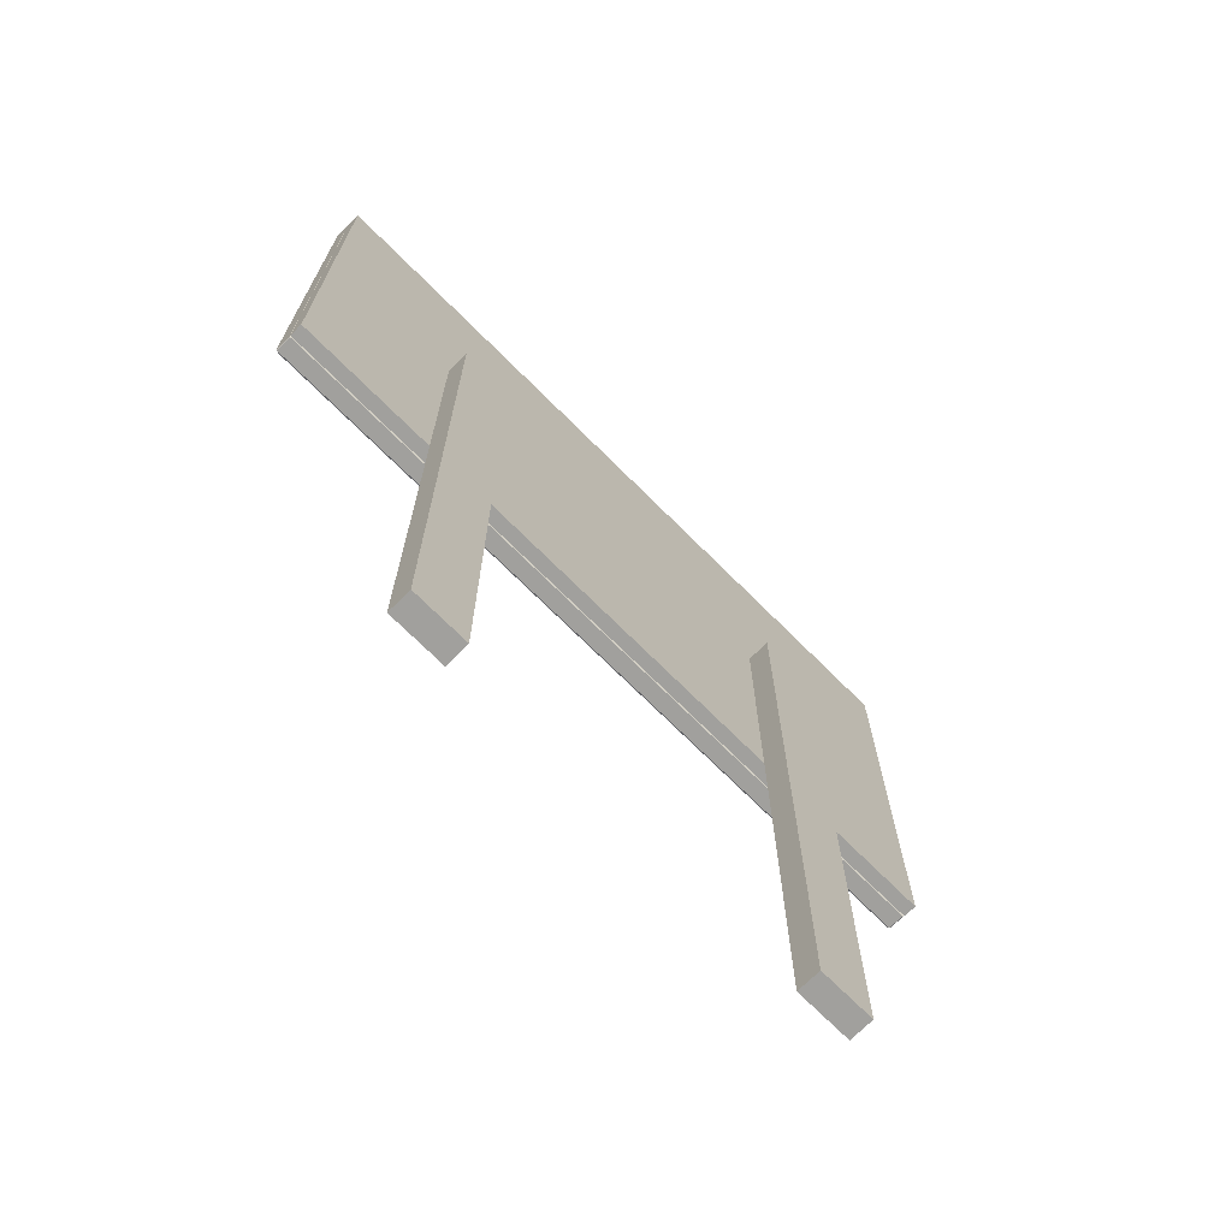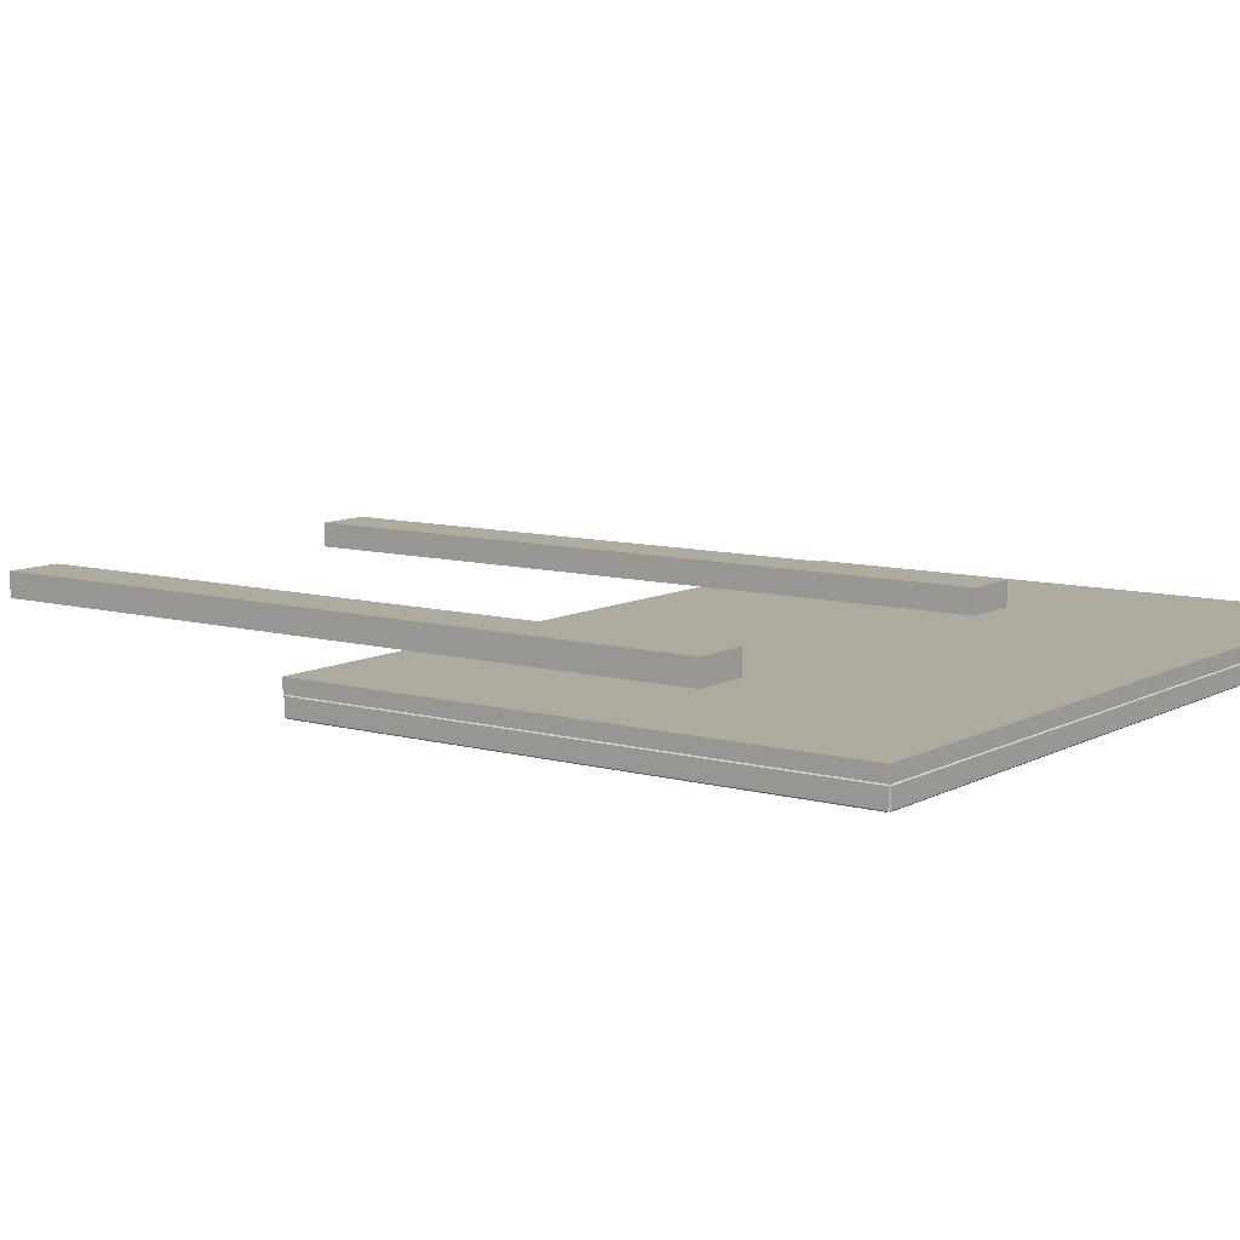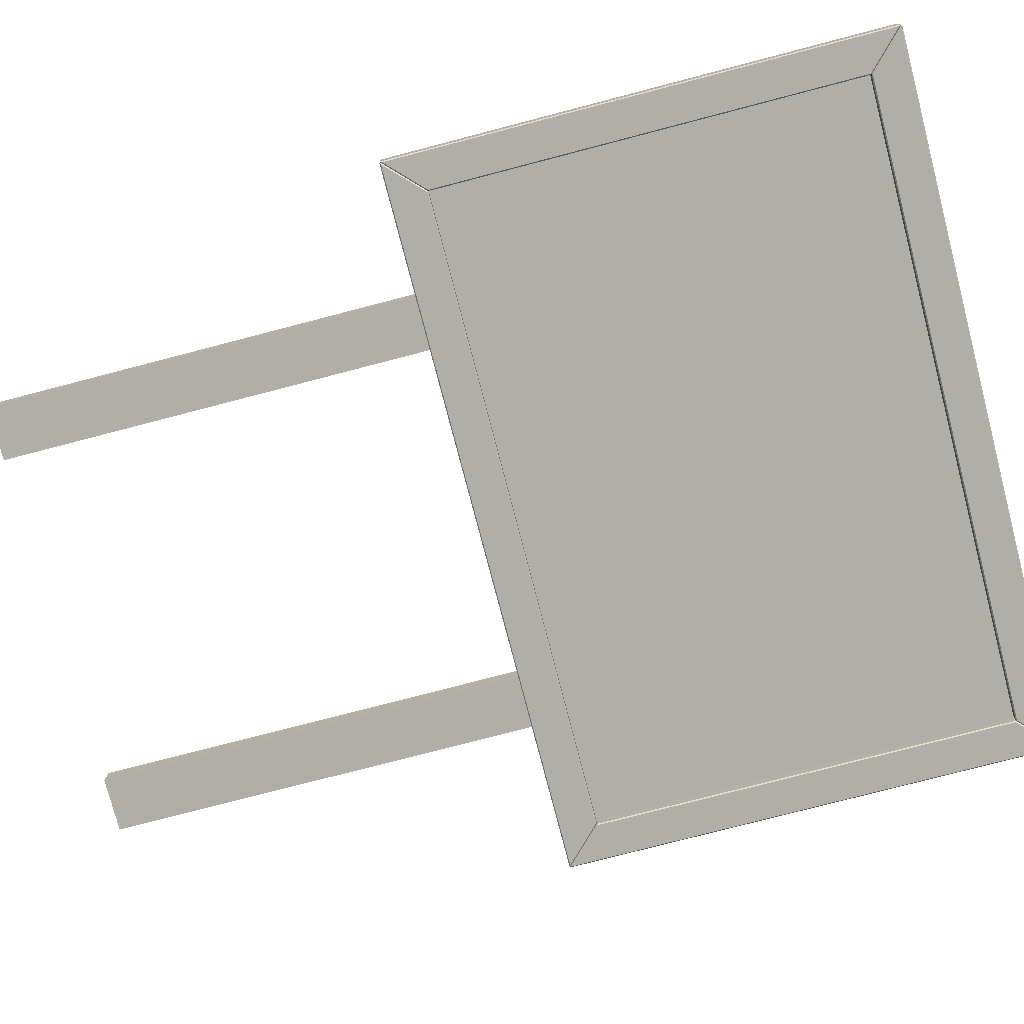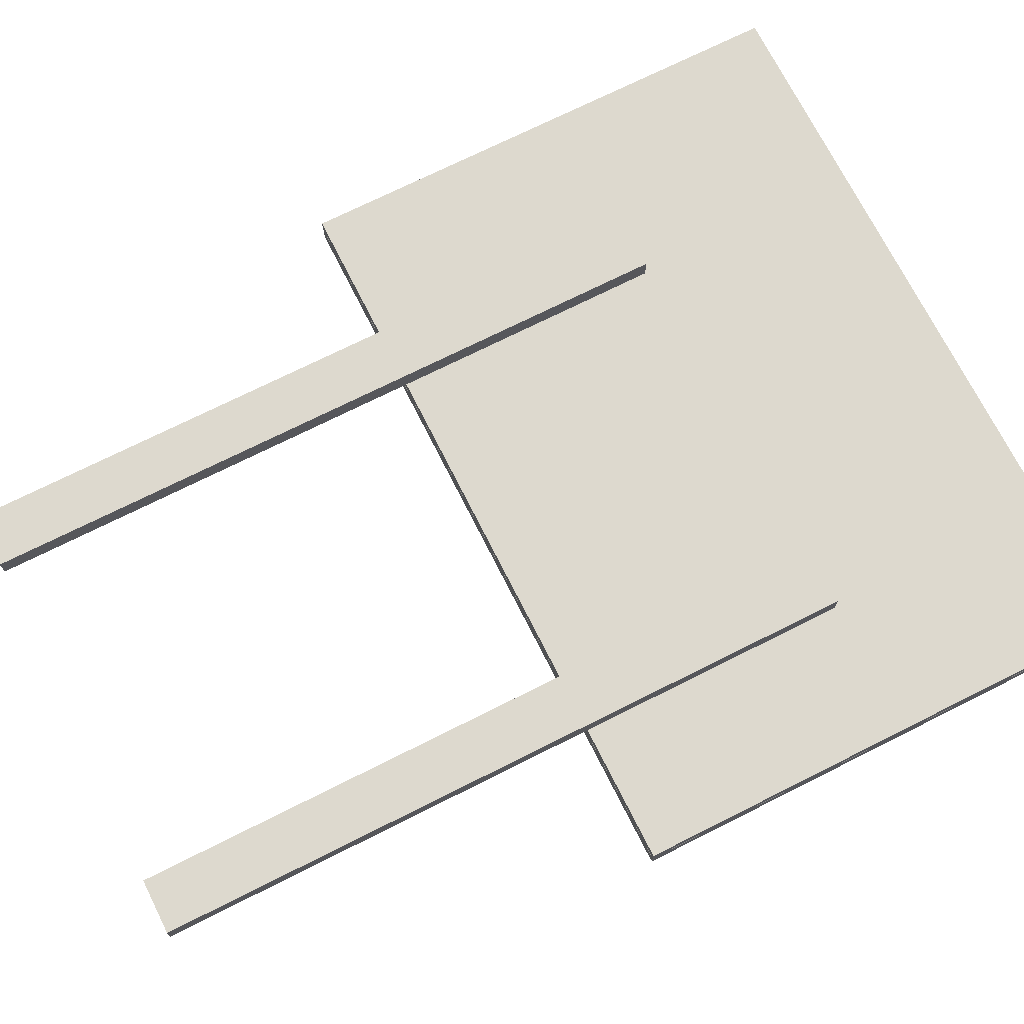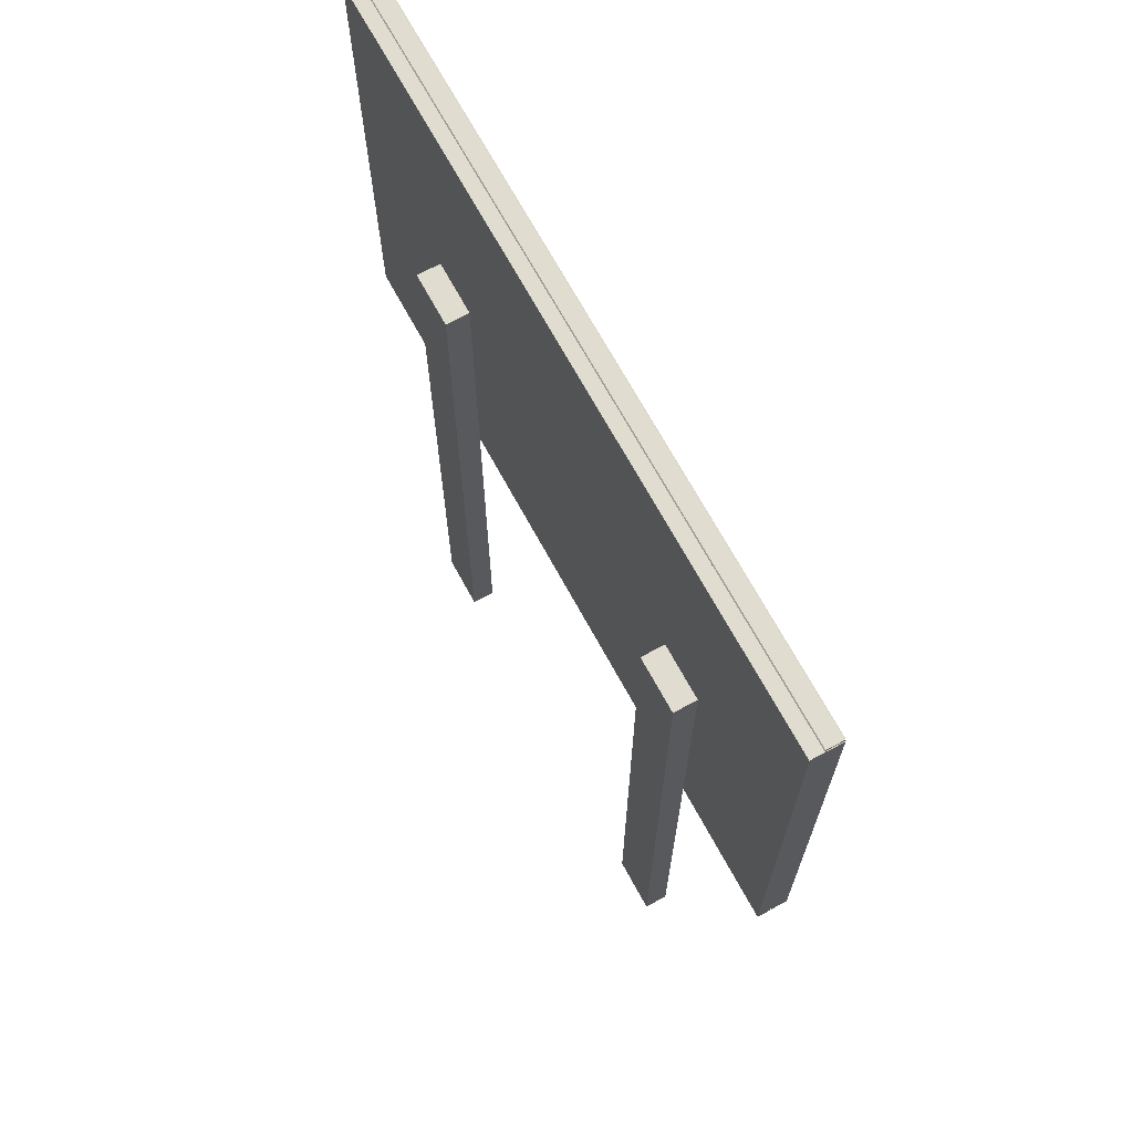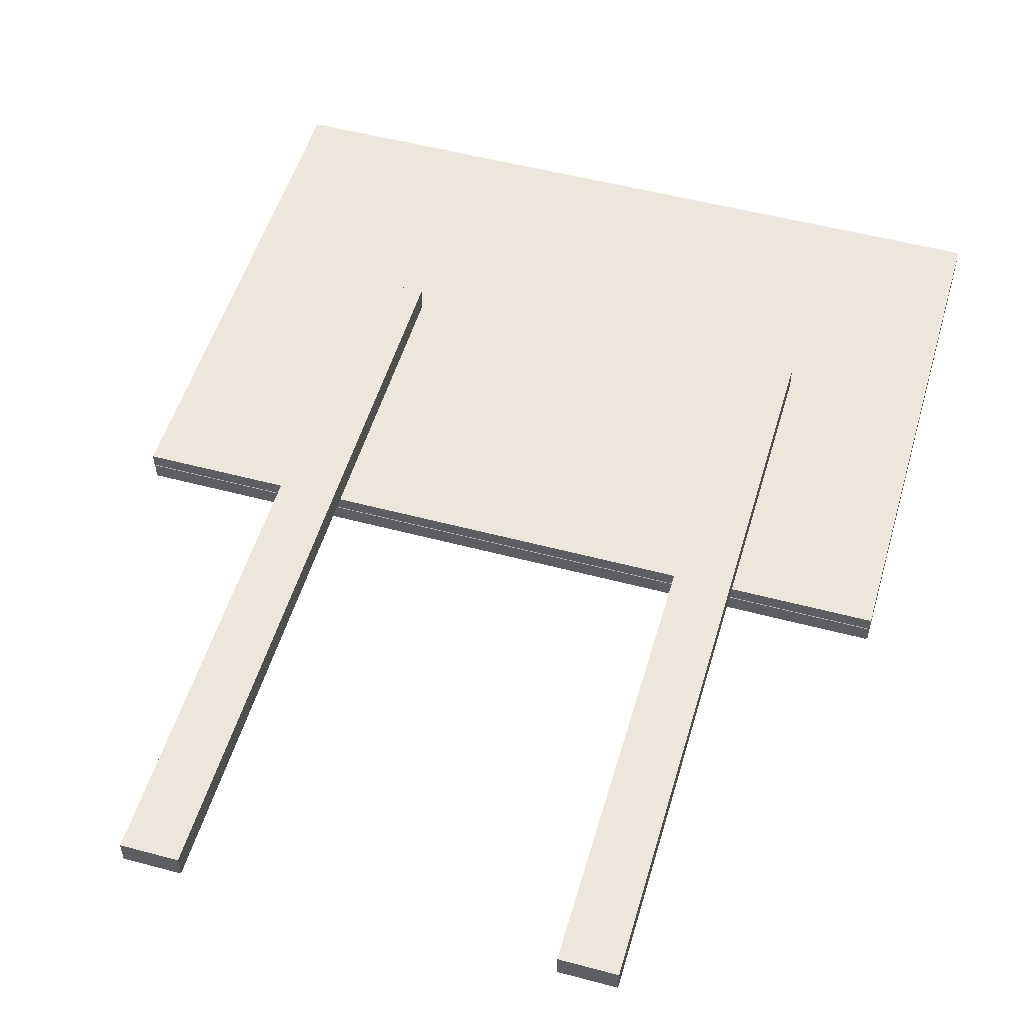
<metadata>
{"format":"obj","ext":"obj","renderer":"f3d","projection":"perspective","resolution":1024,"background":"white","views":[{"elev":-71.6,"azim":-45.0,"up":"+Y"},{"elev":9.3,"azim":126.0,"up":"+Z"},{"elev":-77.5,"azim":104.6,"up":"+Z"},{"elev":71.8,"azim":63.3,"up":"+Z"},{"elev":69.5,"azim":61.4,"up":"+Y"},{"elev":52.0,"azim":16.1,"up":"+Z"}]}
</metadata>
<code>
o map2
v 0.2848 -0.2714 -0.01391
v -0.2873 -0.2714 -0.01391
v 0.2848 0.2708 -0.01391
v -0.2873 0.2708 -0.01391
v 0.3895 -0.2814 -0.0137
v 0.5252 -0.3859 -0.0137
v 0.4986 -0.1471 -0.0137
v 0.6342 -0.2517 -0.0137
v -0.7177 -0.4728 0.01502
v -0.7177 -0.4728 -0.0136
v -0.7177 0.4722 0.01502
v 0.7152 -0.4728 0.01502
v 0.7152 -0.4728 -0.0136
v 0.7152 0.4722 0.01502
v 0.7152 0.4722 -0.0136
v -0.7177 0.4722 -0.0136
v -0.8026 -0.5553 0.03219
v -0.8026 -0.5553 0.003568
v -0.8026 0.5546 0.03219
v 0.8001 -0.5553 0.03219
v 0.8001 -0.5553 0.003568
v 0.8001 0.5546 0.03219
v 0.8001 0.5546 0.003568
v -0.8026 0.5546 0.003568
v 0.7177 -0.4741 0.001133
v 0.716 -0.4699 0.001133
v 0.7184 -0.4713 0.003567
v 0.7177 -0.4741 -0.03366
v 0.7983 -0.5536 0.001133
v 0.7976 -0.5494 0.003567
v 0.8001 -0.5528 0.001133
v 0.7983 -0.5536 -0.03366
v 0.8001 -0.5528 -0.03366
v 0.7976 -0.5494 -0.03609
v 0.7184 -0.4713 -0.03609
v 0.7976 0.5488 -0.03609
v 0.7983 0.5529 -0.03366
v 0.8001 0.5522 -0.03366
v 0.7184 0.4707 -0.03609
v 0.7177 0.4734 -0.03366
v 0.716 0.4693 -0.03366
v 0.716 0.4693 0.001133
v 0.716 -0.4699 -0.03366
v 0.7184 0.4707 0.003567
v 0.7177 0.4734 0.001133
v 0.7983 0.5529 0.001133
v 0.8001 0.5522 0.001133
v 0.7976 0.5488 0.003567
v -0.8009 -0.5536 0.001133
v -0.8026 -0.5528 0.001133
v -0.8002 -0.5494 0.003567
v -0.8009 -0.5536 -0.03366
v -0.7203 -0.4741 0.001133
v -0.721 -0.4713 0.003567
v -0.7186 -0.4699 0.001133
v -0.7203 -0.4741 -0.03366
v -0.7186 -0.4699 -0.03366
v -0.721 -0.4713 -0.03609
v -0.8002 -0.5494 -0.03609
v -0.721 0.4707 -0.03609
v -0.7203 0.4734 -0.03366
v -0.7186 0.4693 -0.03366
v -0.8002 0.5488 -0.03609
v -0.8009 0.5529 -0.03366
v -0.8026 0.5522 -0.03366
v -0.8026 0.5522 0.001133
v -0.8026 -0.5528 -0.03366
v -0.8002 0.5488 0.003567
v -0.8009 0.5529 0.001133
v -0.7203 0.4734 0.001133
v -0.7186 0.4693 0.001133
v -0.721 0.4707 0.003567
v -0.7203 -0.4741 0.001133
v -0.7161 -0.4723 0.001133
v -0.7176 -0.4748 0.003567
v -0.7203 -0.4741 -0.03366
v -0.8009 -0.5536 0.001133
v -0.7967 -0.5528 0.003567
v -0.8002 -0.5553 0.001133
v -0.8009 -0.5536 -0.03366
v -0.8002 -0.5553 -0.03366
v -0.7967 -0.5528 -0.03609
v -0.7176 -0.4748 -0.03609
v 0.7941 -0.5528 -0.03609
v 0.7983 -0.5536 -0.03366
v 0.7976 -0.5553 -0.03366
v 0.715 -0.4748 -0.03609
v 0.7177 -0.4741 -0.03366
v 0.7136 -0.4723 -0.03366
v 0.7136 -0.4723 0.001133
v -0.7161 -0.4723 -0.03366
v 0.715 -0.4748 0.003567
v 0.7177 -0.4741 0.001133
v 0.7983 -0.5536 0.001133
v 0.7976 -0.5553 0.001133
v 0.7941 -0.5528 0.003567
v -0.8009 0.5529 0.001133
v -0.8002 0.5546 0.001133
v -0.7967 0.5522 0.003567
v -0.8009 0.5529 -0.03366
v -0.7203 0.4734 0.001133
v -0.7176 0.4741 0.003567
v -0.7161 0.4717 0.001133
v -0.7203 0.4734 -0.03366
v -0.7161 0.4717 -0.03366
v -0.7176 0.4741 -0.03609
v -0.7967 0.5522 -0.03609
v 0.715 0.4741 -0.03609
v 0.7177 0.4734 -0.03366
v 0.7136 0.4717 -0.03366
v 0.7941 0.5522 -0.03609
v 0.7983 0.5529 -0.03366
v 0.7976 0.5546 -0.03366
v 0.7976 0.5546 0.001133
v -0.8002 0.5546 -0.03366
v 0.7941 0.5522 0.003567
v 0.7983 0.5529 0.001133
v 0.7177 0.4734 0.001133
v 0.7136 0.4717 0.001133
v 0.715 0.4741 0.003567
v 0.503 -1.513 0.08317
v 0.503 -1.513 0.03219
v 0.503 0.03843 0.08317
v 0.3843 -1.513 0.08317
v 0.3843 -1.513 0.03219
v 0.3843 0.03843 0.08317
v 0.3843 0.03843 0.03219
v 0.503 0.03843 0.03219
v -0.3675 -1.513 0.08317
v -0.3675 -1.513 0.03219
v -0.3675 0.03843 0.08317
v -0.4862 -1.513 0.08317
v -0.4862 -1.513 0.03219
v -0.4862 0.03843 0.08317
v -0.4862 0.03843 0.03219
v -0.3675 0.03843 0.03219
v 0.3115 0.1779 -0.01542
v 0.5872 0.3134 -0.01542
v 0.4094 -0.02143 -0.01542
v 0.6852 0.1141 -0.01542
v -0.6389 -0.1963 -0.0137
v -0.4436 -0.2504 -0.0137
v -0.5536 0.1115 -0.0137
v -0.3583 0.0574 -0.0137
f 1 2 4 3
f 10 13 12 9
f 9 11 16 10
f 12 14 11 9
f 13 15 14 12
f 15 16 11 14
f 10 16 15 13
f 5 7 8 6
f 137 138 140 139
f 141 143 144 142
f 18 21 20 17
f 17 19 24 18
f 20 22 19 17
f 21 23 22 20
f 23 24 19 22
f 18 24 23 21
f 28 25 26 43
f 25 27 26
f 25 29 30 27
f 28 32 29 25
f 29 31 30
f 29 32 33 31
f 32 34 33
f 32 28 35 34
f 38 33 34 36
f 35 39 36 34
f 40 37 36 39
f 37 38 36
f 40 39 41
f 39 35 43 41
f 45 40 41 42
f 26 42 41 43
f 28 43 35
f 27 44 42 26
f 44 45 42
f 46 45 44 48
f 37 40 45 46
f 37 46 47 38
f 46 48 47
f 48 30 31 47
f 30 48 44 27
f 33 38 47 31
f 52 49 50 67
f 49 51 50
f 49 53 54 51
f 52 56 53 49
f 53 55 54
f 53 56 57 55
f 56 58 57
f 56 52 59 58
f 62 57 58 60
f 59 63 60 58
f 64 61 60 63
f 61 62 60
f 64 63 65
f 63 59 67 65
f 69 64 65 66
f 50 66 65 67
f 52 67 59
f 51 68 66 50
f 68 69 66
f 70 69 68 72
f 61 64 69 70
f 61 70 71 62
f 70 72 71
f 72 54 55 71
f 54 72 68 51
f 57 62 71 55
f 76 73 74 91
f 73 75 74
f 73 77 78 75
f 76 80 77 73
f 77 79 78
f 77 80 81 79
f 80 82 81
f 80 76 83 82
f 86 81 82 84
f 83 87 84 82
f 88 85 84 87
f 85 86 84
f 88 87 89
f 87 83 91 89
f 93 88 89 90
f 74 90 89 91
f 76 91 83
f 75 92 90 74
f 92 93 90
f 94 93 92 96
f 85 88 93 94
f 85 94 95 86
f 94 96 95
f 96 78 79 95
f 78 96 92 75
f 81 86 95 79
f 100 97 98 115
f 97 99 98
f 97 101 102 99
f 100 104 101 97
f 101 103 102
f 101 104 105 103
f 104 106 105
f 104 100 107 106
f 110 105 106 108
f 107 111 108 106
f 112 109 108 111
f 109 110 108
f 112 111 113
f 111 107 115 113
f 117 112 113 114
f 98 114 113 115
f 100 115 107
f 99 116 114 98
f 116 117 114
f 118 117 116 120
f 109 112 117 118
f 109 118 119 110
f 118 120 119
f 120 102 103 119
f 102 120 116 99
f 105 110 119 103
f 122 121 124 125
f 121 122 128 123
f 124 121 123 126
f 125 124 126 127
f 127 126 123 128
f 122 125 127 128
f 130 129 132 133
f 129 130 136 131
f 132 129 131 134
f 133 132 134 135
f 135 134 131 136
f 130 133 135 136

</code>
